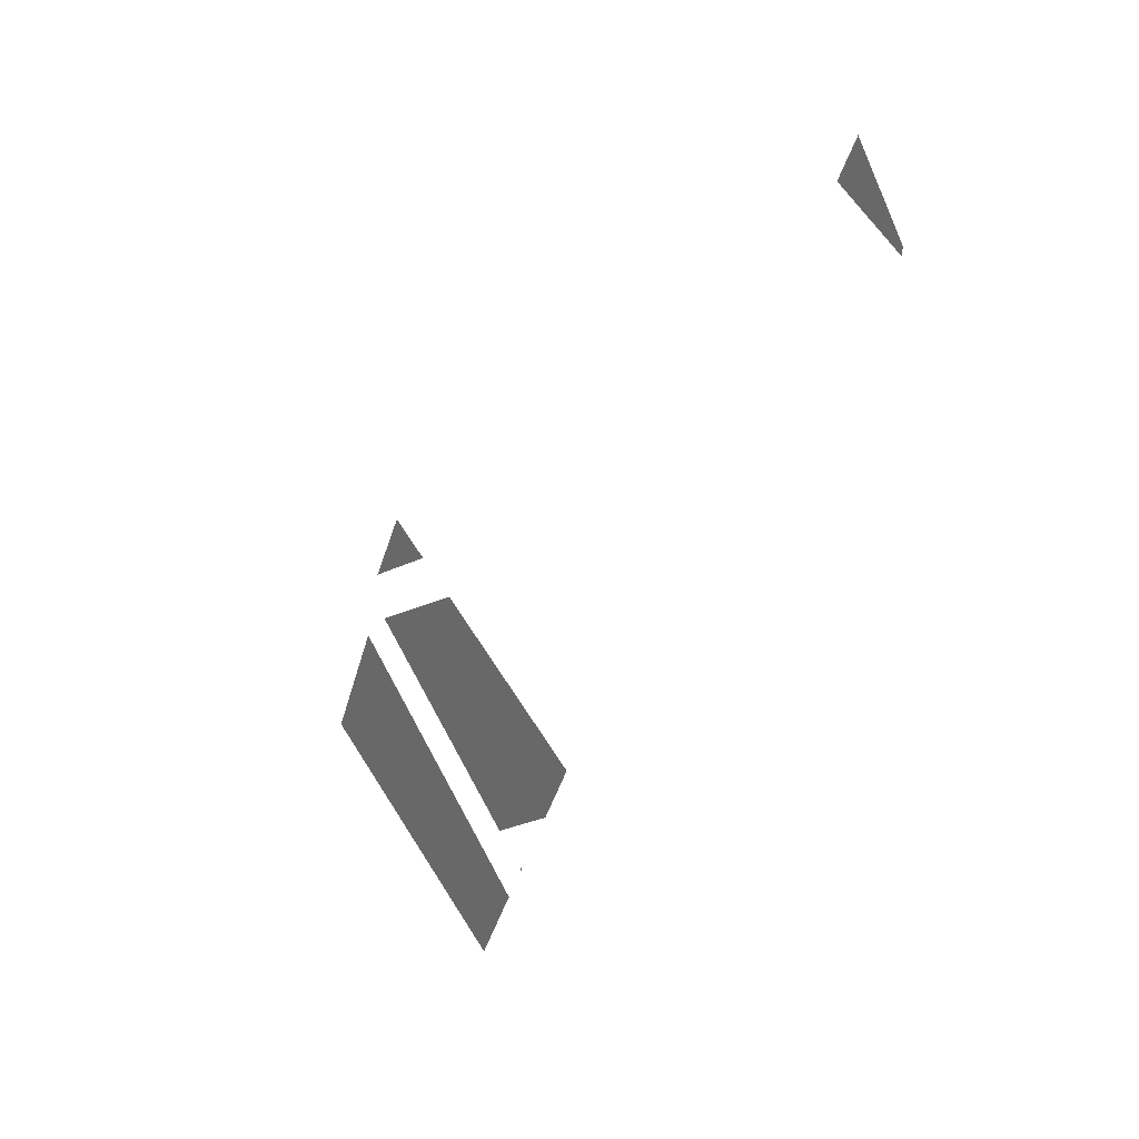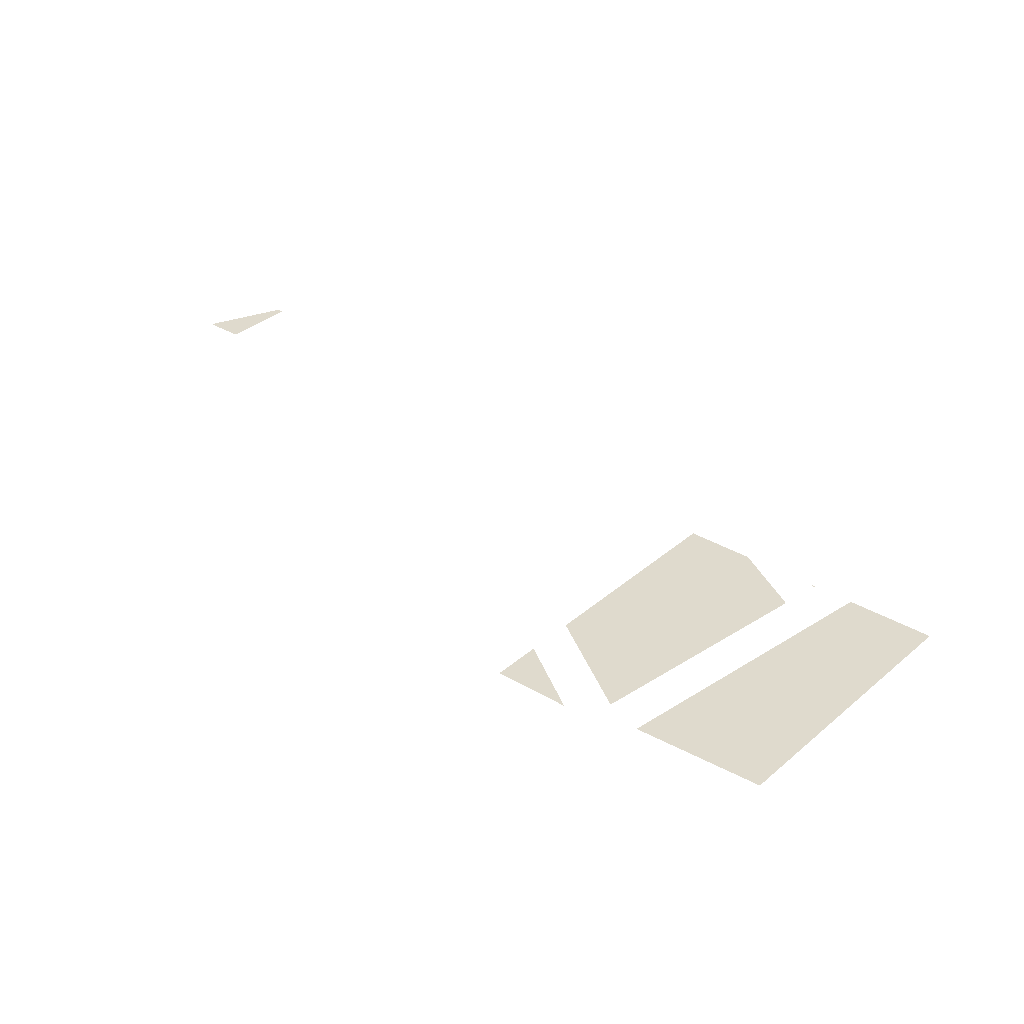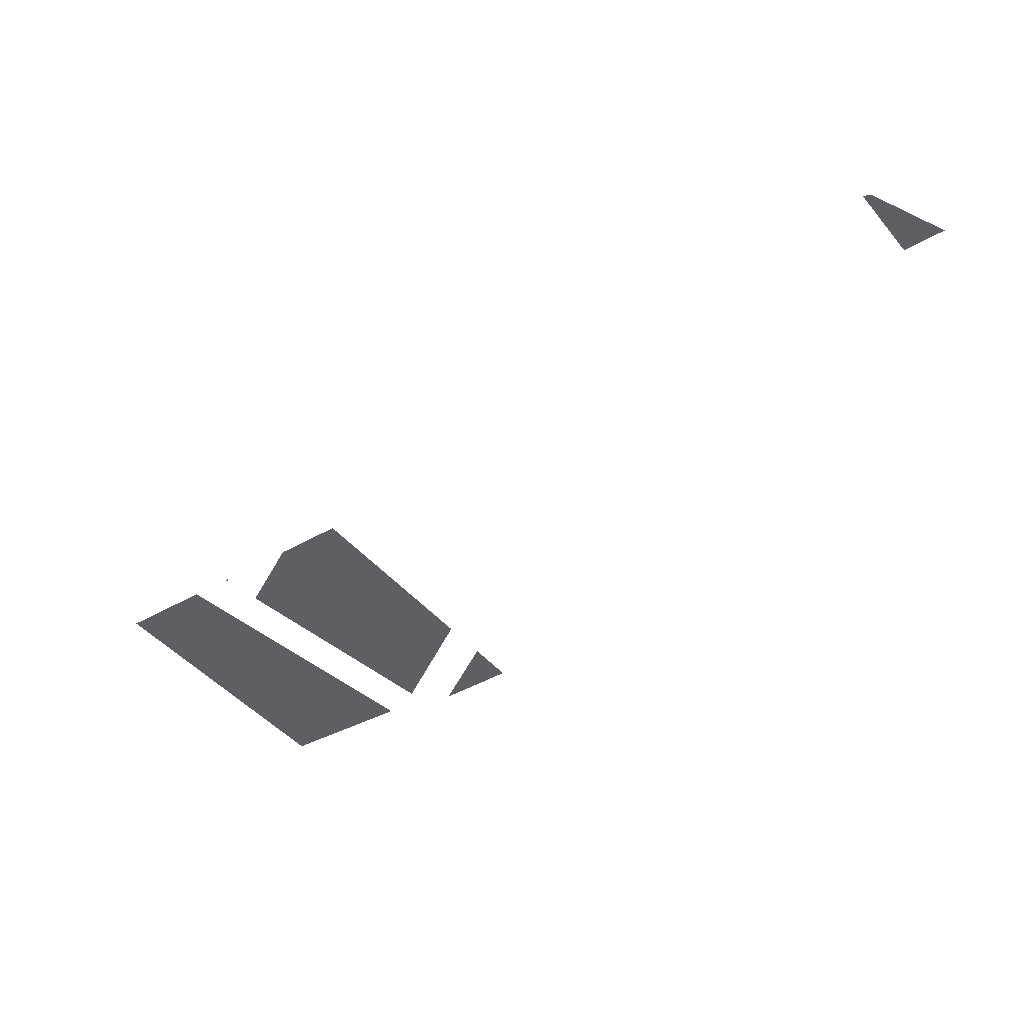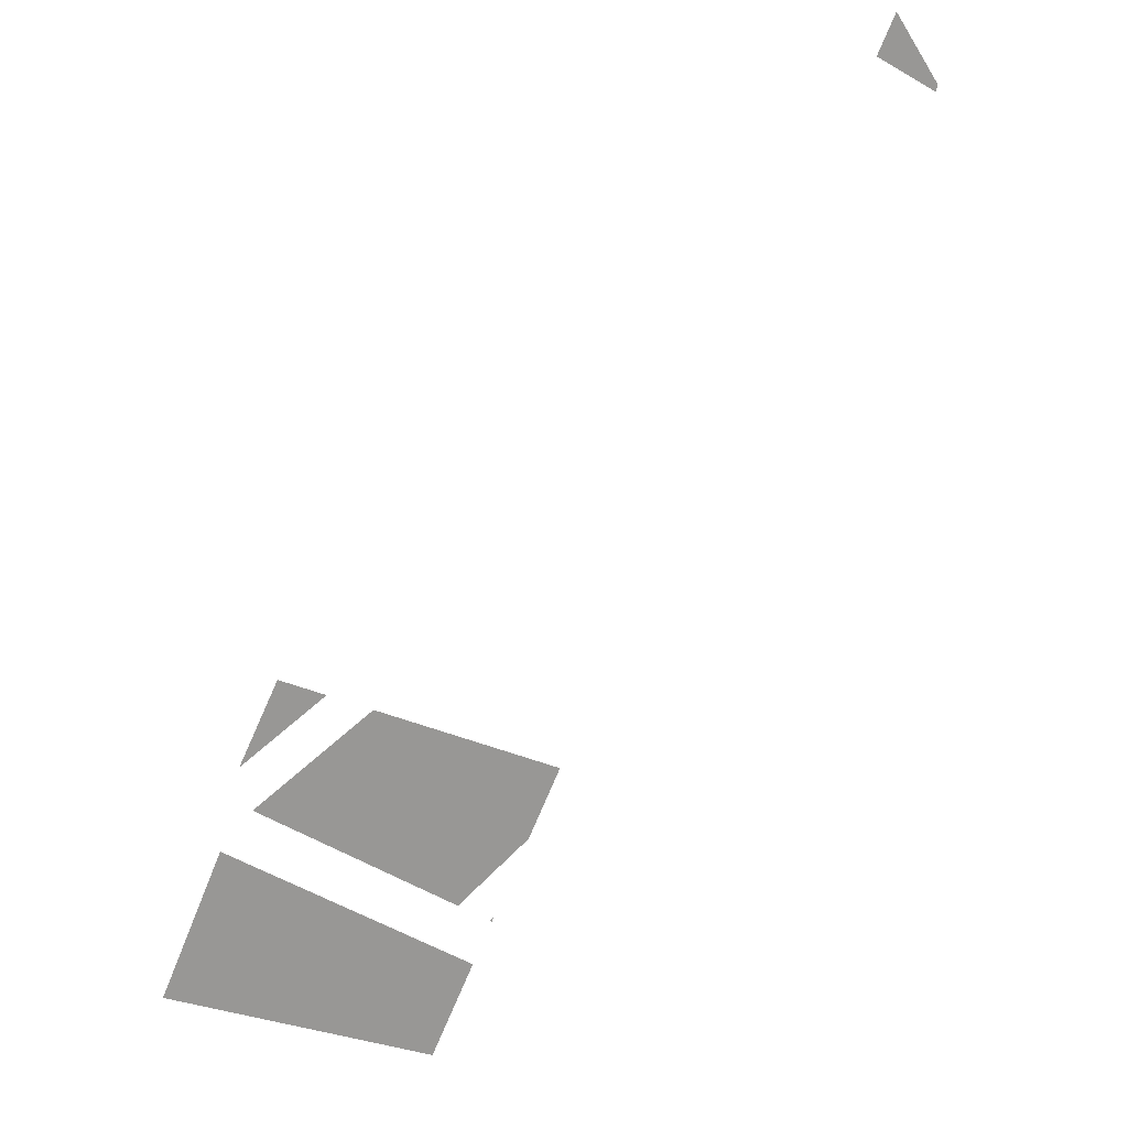
<metadata>
{"format":"obj","ext":"obj","renderer":"f3d","projection":"perspective","resolution":1024,"background":"white","views":[{"elev":22.3,"azim":-125.5,"up":"+Z"},{"elev":32.9,"azim":101.0,"up":"+Y"},{"elev":-41.4,"azim":-83.5,"up":"+Y"},{"elev":21.1,"azim":146.8,"up":"+Z"}]}
</metadata>
<code>
v -462.4 0 130.7
v -422.1 0 152.9
v -433.8 0 174
v -463 0 134.9
f 1 2 3 4
v -53.85 0 -143
v -88.39 0 -110.5
v -101.2 0 -117.6
v -88.39 0 -110.5
v -53.85 0 -143
v -75.61 0 -103.5
f 5 6 7
f 8 9 10
v -191.5 0 -266
v -191.6 0 -264.6
v -192.7 0 -263.9
v -191.6 0 -264.6
v -191.5 0 -266
v -190.5 0 -265.2
f 11 12 13
f 14 15 16
v -96.21 0 -263.9
v -167.4 0 -309.9
v -154.9 0 -332.6
v -81.57 0 -292.2
v -110.8 0 -235.5
v -179.8 0 -287.3
v -167.4 0 -309.9
v -96.21 0 -263.9
v -25.04 0 -217.8
v -96.21 0 -263.9
v -81.57 0 -292.2
v -8.246 0 -251.9
v -41.83 0 -183.8
v -110.8 0 -235.5
v -96.21 0 -263.9
v -25.04 0 -217.8
f 17 18 19 20
f 21 22 23 24
f 25 26 27 28
f 29 30 31 32
v -126.2 0 -131.4
v -233.2 0 -190.3
v -214.1 0 -225
v -126.2 0 -131.4
v -171.5 0 -251
v -59.69 0 -167.2
v -214.1 0 -225
v -171.5 0 -251
v -126.2 0 -131.4
f 33 34 35
f 36 37 38
f 39 40 41

</code>
